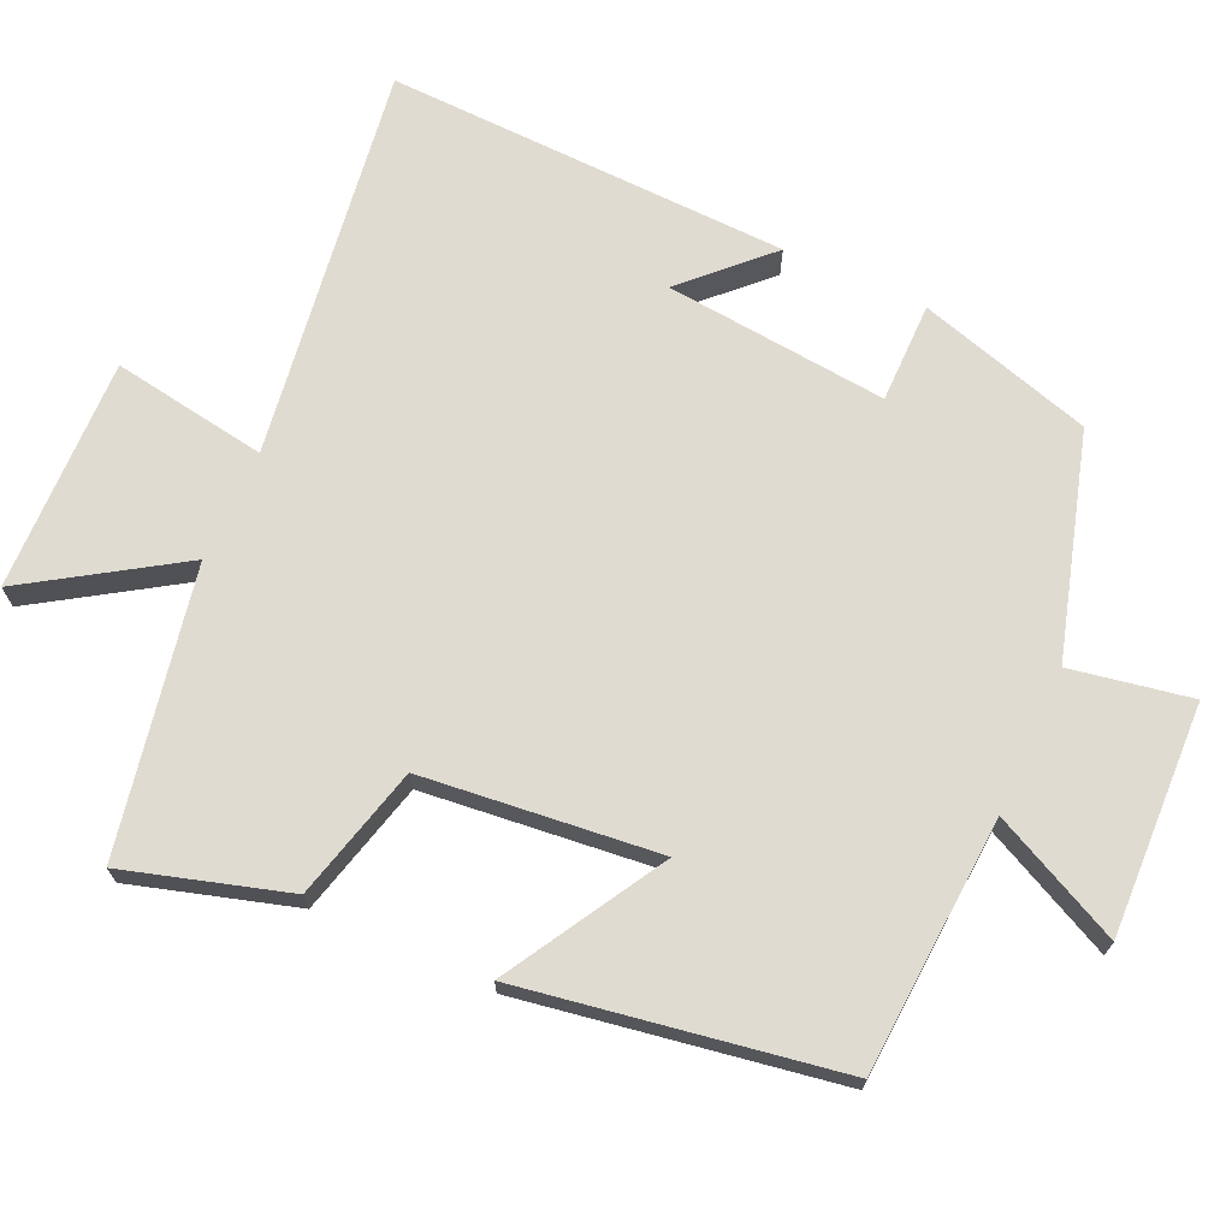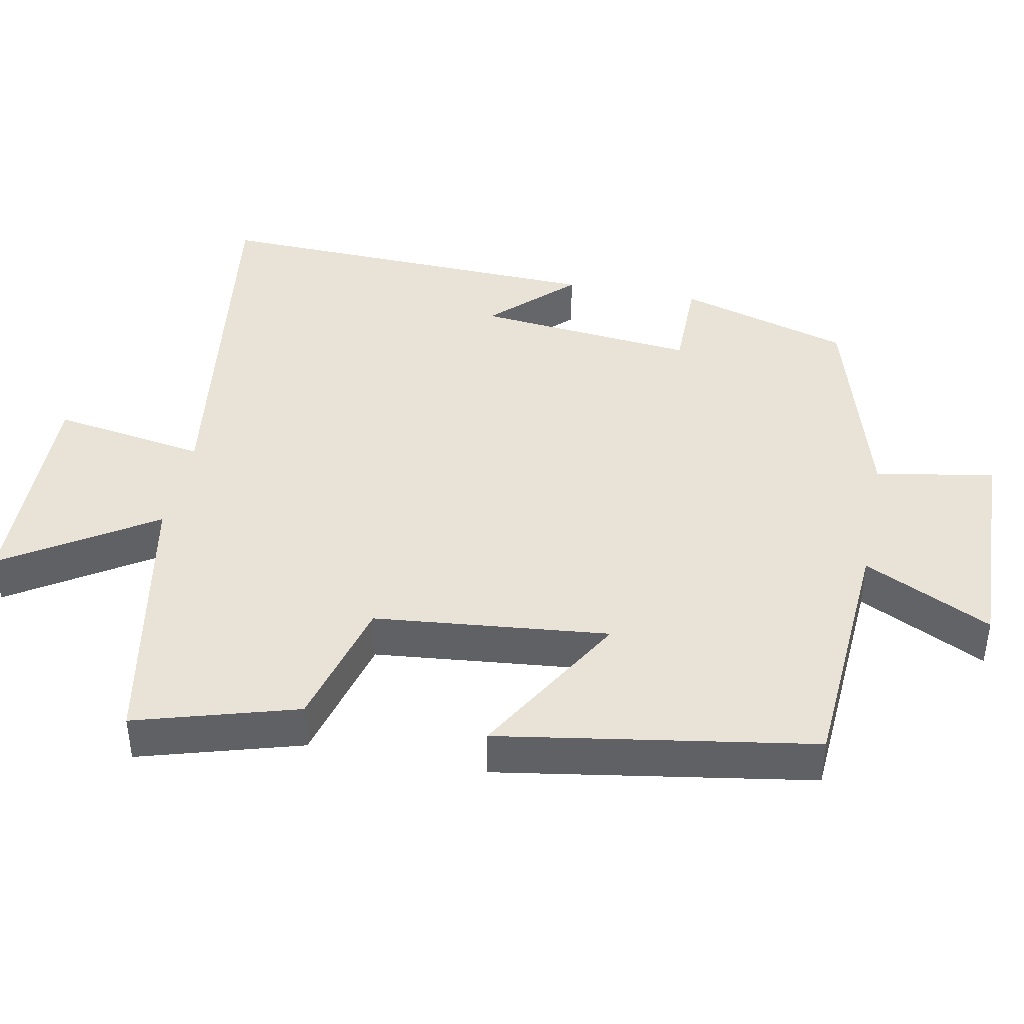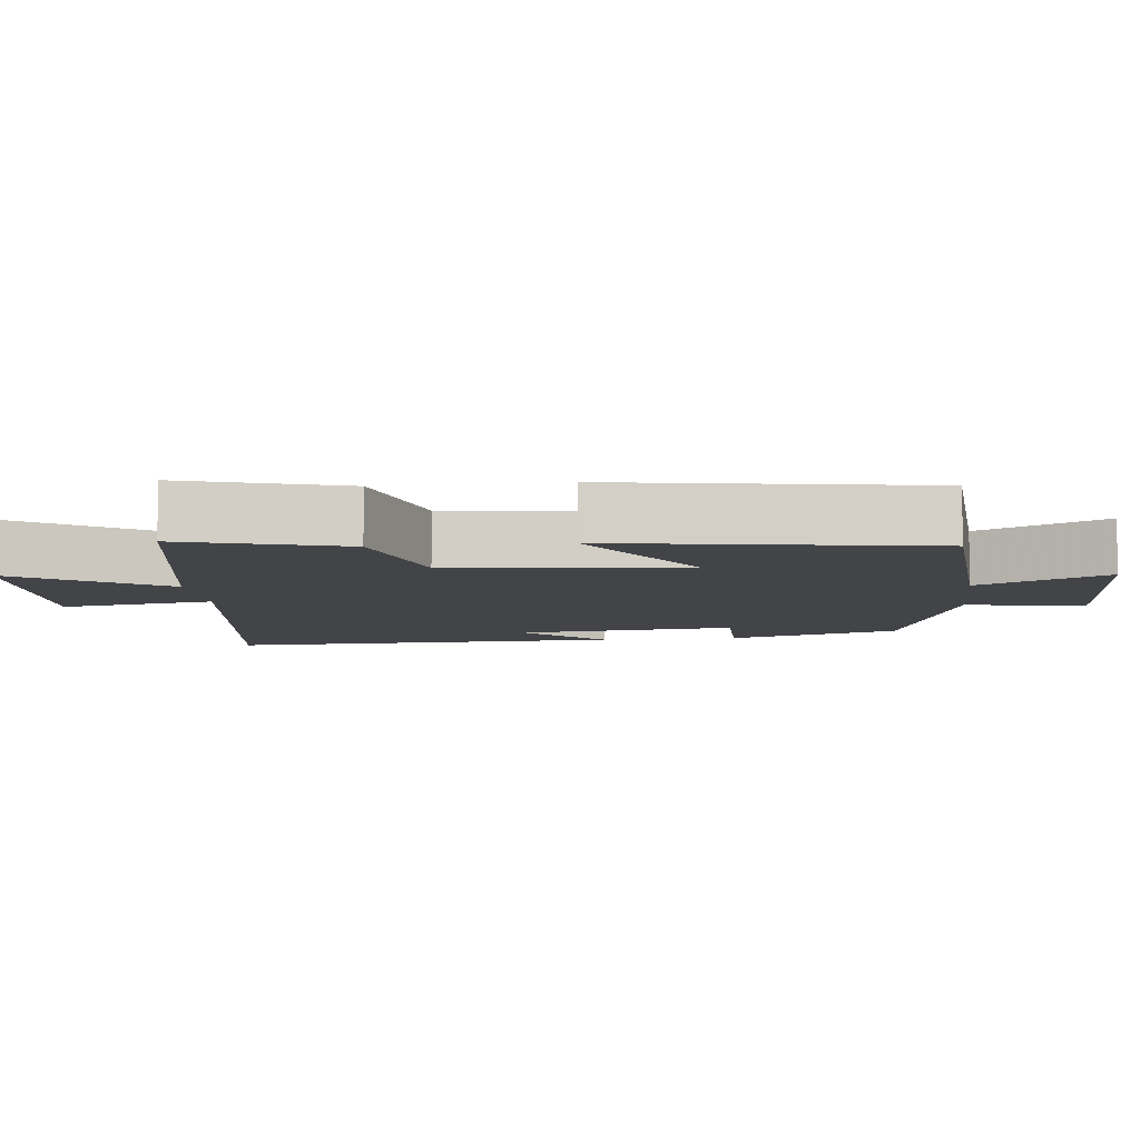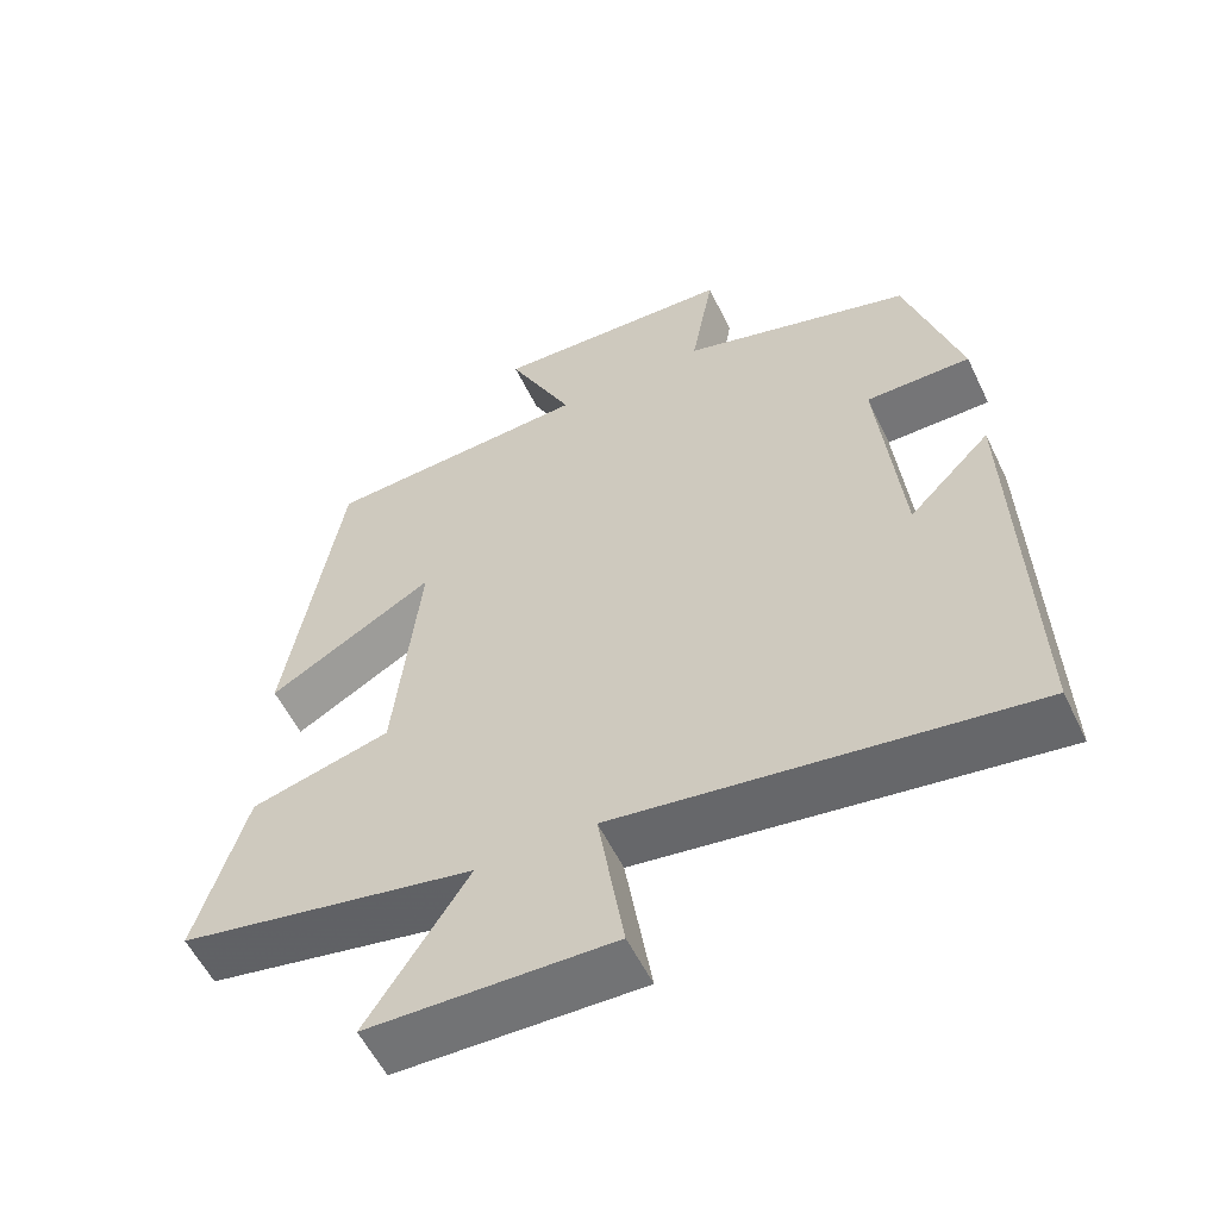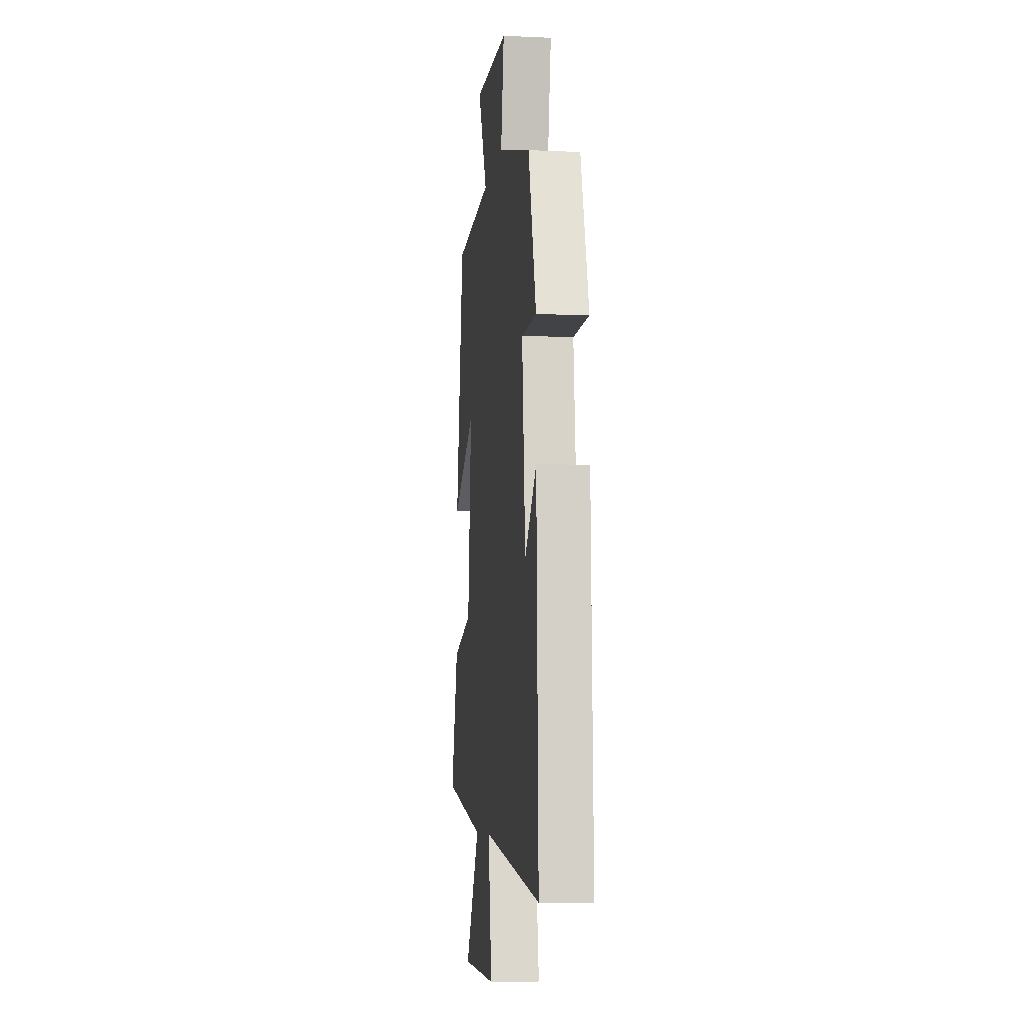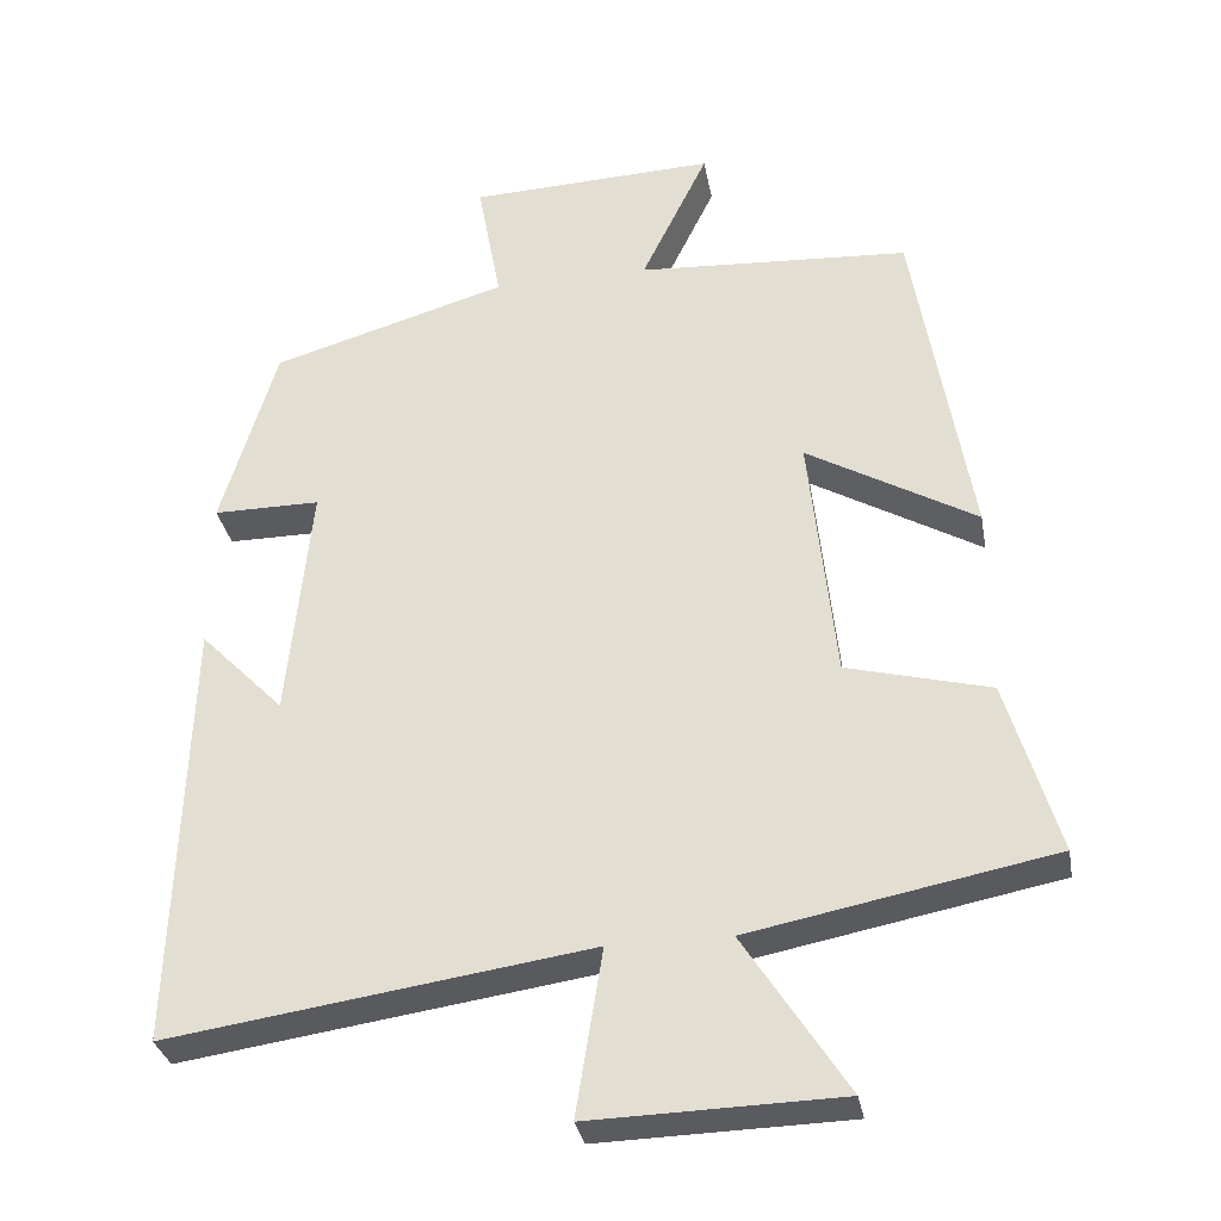
<metadata>
{"format":"obj","ext":"obj","renderer":"f3d","projection":"perspective","resolution":1024,"background":"white","views":[{"elev":70.1,"azim":-65.6,"up":"+Y"},{"elev":41.6,"azim":-78.7,"up":"+Y"},{"elev":-7.8,"azim":-83.6,"up":"+Y"},{"elev":-56.6,"azim":25.6,"up":"+Z"},{"elev":-7.4,"azim":82.8,"up":"+Z"},{"elev":-32.1,"azim":-169.7,"up":"+Z"}]}
</metadata>
<code>
v -0.428 0.07 0.478
v -0.077 0.07 0.5
v -0.163 0.07 0.677
v 0.155 0.07 0.665
v 0.125 0.07 0.5
v 0.429 0.07 0.411
v 0.5 0.07 0.172
v 0.362 0.07 0.172
v 0.392 0.07 -0.134
v 0.5 0.07 -0.024
v 0.517 0.07 -0.578
v -0.023 0.07 -0.5
v 0.011 0.07 -0.713
v -0.309 0.07 -0.705
v -0.177 0.07 -0.5
v -0.566 0.07 -0.425
v -0.5 0.07 -0.202
v -0.316 0.07 -0.154
v -0.282 0.07 0.17
v -0.5 0.07 0.044
v -0.428 0 0.478
v -0.077 0 0.5
v -0.163 0 0.677
v 0.155 0 0.665
v 0.125 0 0.5
v 0.429 0 0.411
v 0.5 0 0.172
v 0.362 0 0.172
v 0.392 0 -0.134
v 0.5 0 -0.024
v 0.517 0 -0.578
v -0.023 0 -0.5
v 0.011 0 -0.713
v -0.309 0 -0.705
v -0.177 0 -0.5
v -0.566 0 -0.425
v -0.5 0 -0.202
v -0.316 0 -0.154
v -0.282 0 0.17
v -0.5 0 0.044
f 19 20 1 2
f 18 19 2
f 15 16 17 18
f 15 18 2
f 12 13 14 15
f 12 15 2
f 11 12 2
f 9 10 11
f 9 11 2 3
f 8 9 3
f 5 6 7 8
f 5 8 3
f 3 4 5
f 22 21 40 39
f 22 39 38
f 38 37 36 35
f 22 38 35
f 35 34 33 32
f 22 35 32
f 22 32 31
f 31 30 29
f 23 22 31 29
f 23 29 28
f 28 27 26 25
f 23 28 25
f 25 24 23
f 1 21 22 2
f 2 22 23 3
f 3 23 24 4
f 4 24 25 5
f 5 25 26 6
f 6 26 27 7
f 7 27 28 8
f 8 28 29 9
f 9 29 30 10
f 10 30 31 11
f 11 31 32 12
f 12 32 33 13
f 13 33 34 14
f 14 34 35 15
f 15 35 36 16
f 16 36 37 17
f 17 37 38 18
f 18 38 39 19
f 19 39 40 20
f 20 40 21 1

</code>
